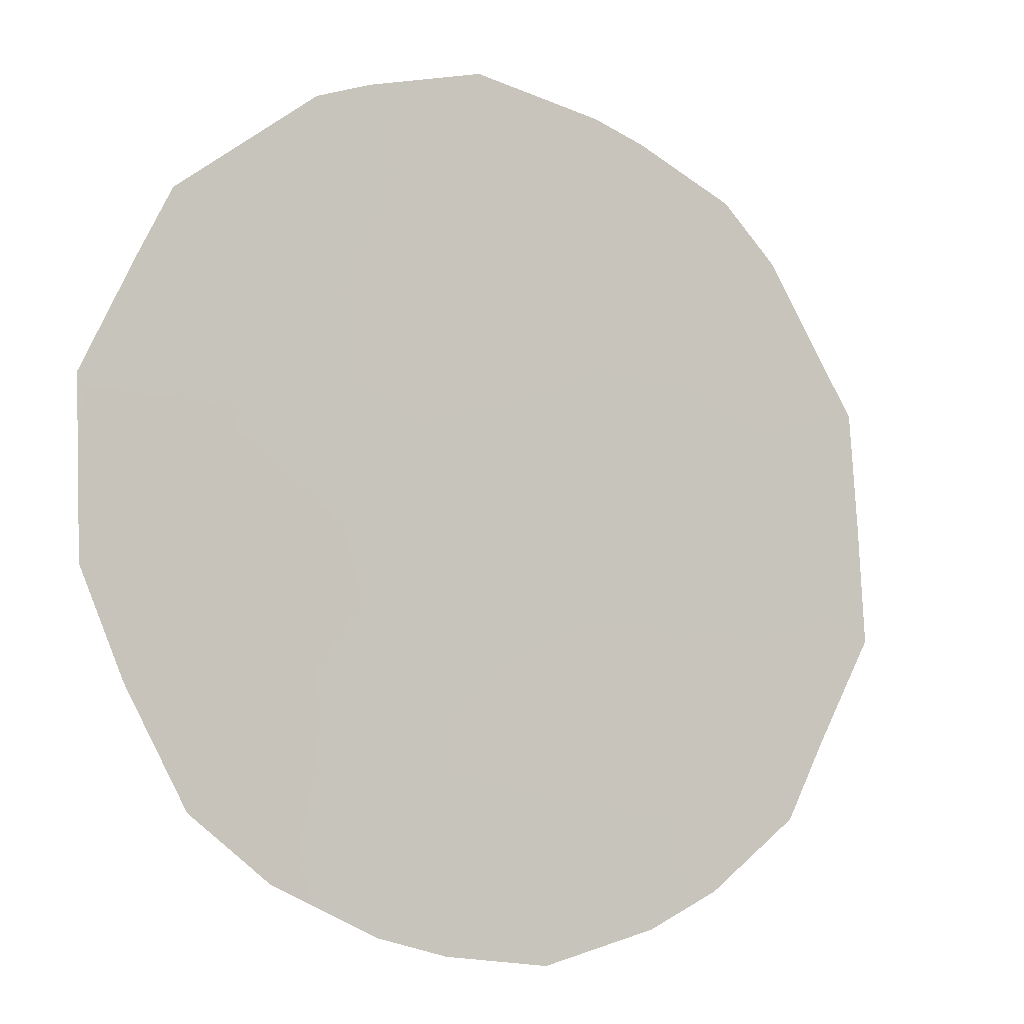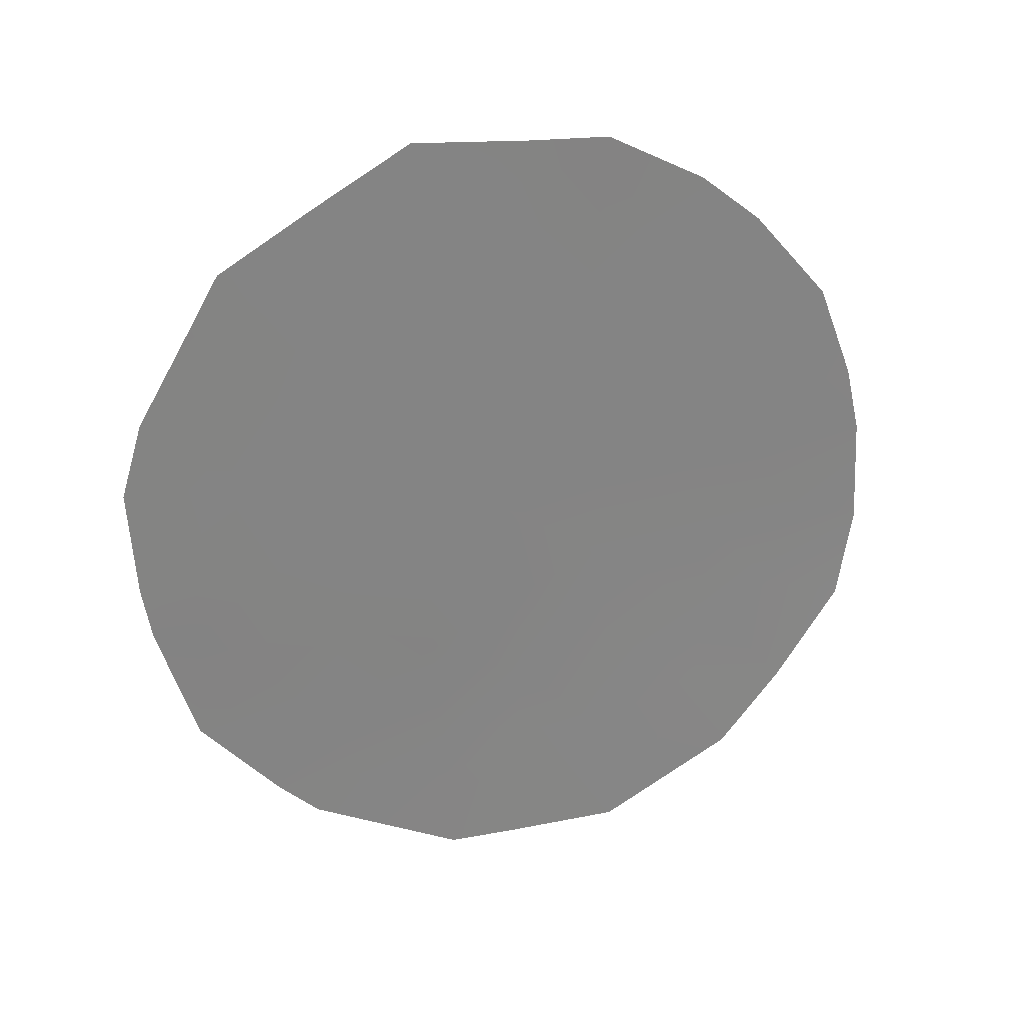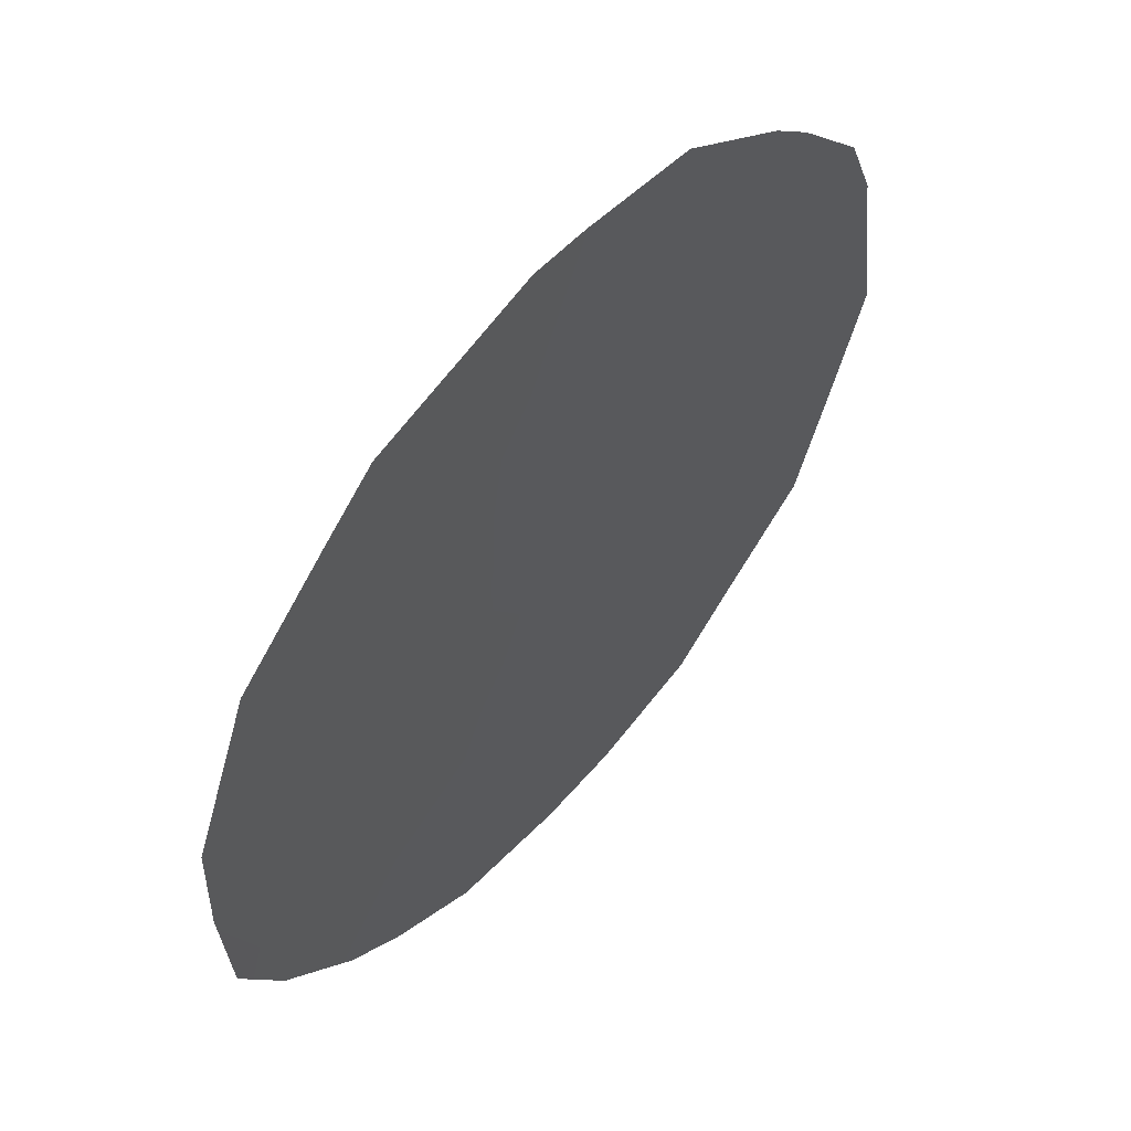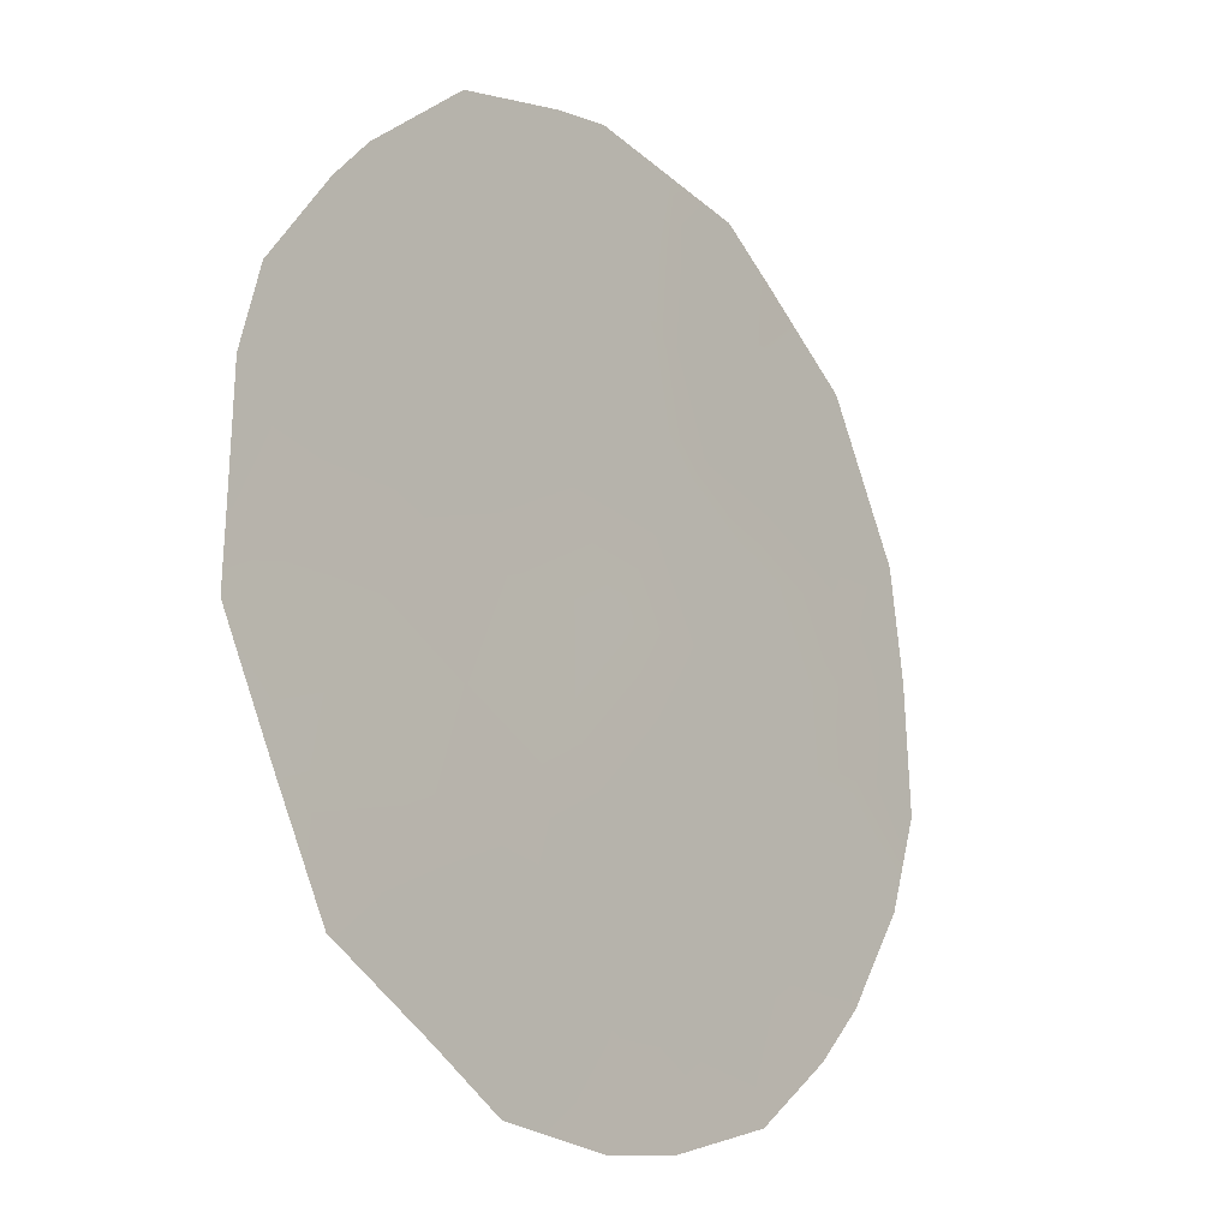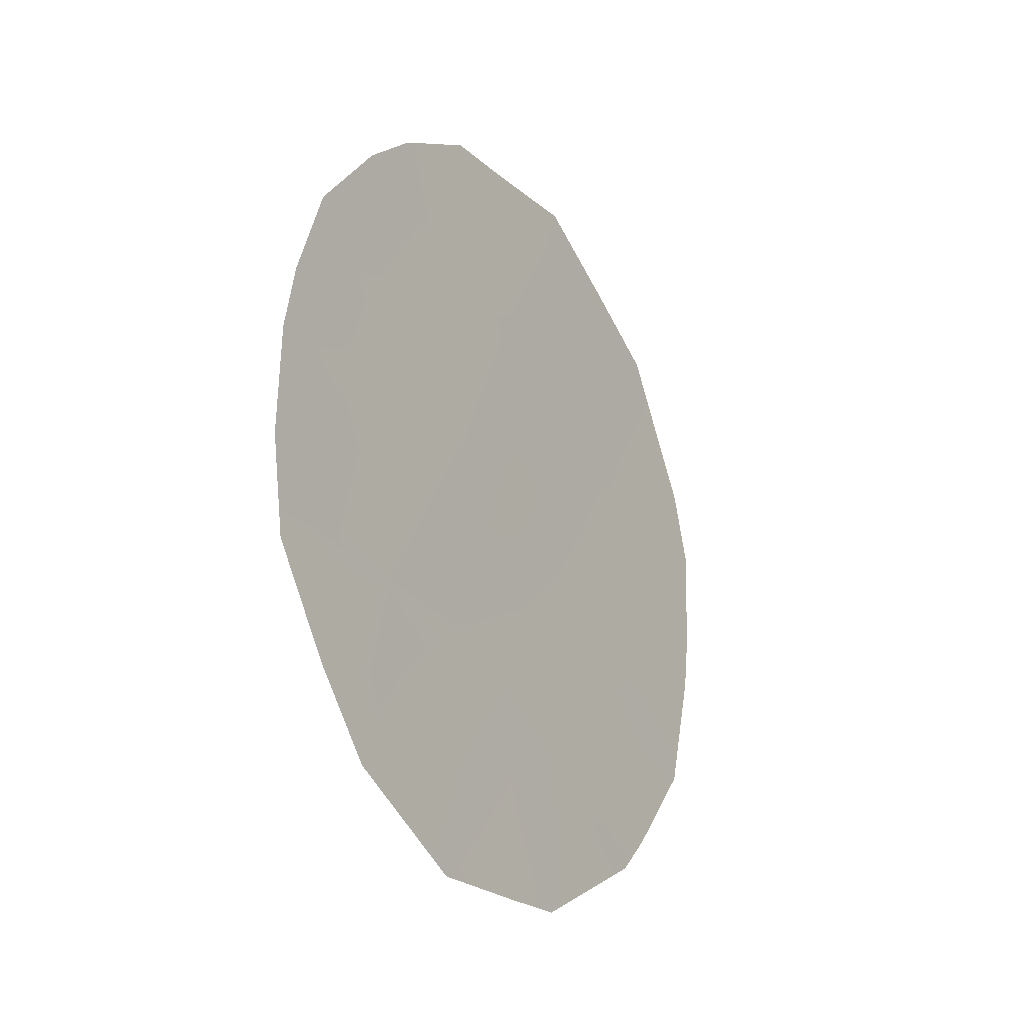
<metadata>
{"format":"obj","ext":"obj","renderer":"f3d","projection":"perspective","resolution":1024,"background":"white","views":[{"elev":-50.2,"azim":-132.4,"up":"+Y"},{"elev":27.6,"azim":-74.7,"up":"+Z"},{"elev":-1.4,"azim":-157.3,"up":"+Y"},{"elev":44.1,"azim":17.8,"up":"+Y"},{"elev":-22.9,"azim":64.8,"up":"+Z"}]}
</metadata>
<code>
v 86.26 71.9 37.64
v 84.18 75.17 36.57
v 84.13 75.11 42.58
v 84.11 75.22 38.53
v 85.1 73.69 39.37
v 85.02 73.76 41.42
v 85.96 72.33 40.33
v 85.14 73.65 36.14
v 82.98 76.93 39.77
v 84.08 75.23 40.73
v 83.16 76.62 41.69
v 86.74 71.14 39.44
v 86.78 71.09 38.33
v 86.44 71.58 41.09
v 86.69 71.22 37.38
v 84.27 75.05 34.89
v 83.43 76.34 35.65
v 82.96 76.91 42.02
v 84.01 75.29 43.13
v 85.99 72.32 35.63
v 82.76 77.36 36.93
v 83.2 76.69 36.04
v 84.64 74.3 43.05
v 85.09 73.6 43.01
v 85.26 73.47 34.89
v 86 72.23 41.99
v 82.41 77.82 39.81
v 82.52 77.63 40.55
v 82.47 77.76 38.72
v 82.53 77.69 38.17
v 86.3 71.83 38.69
v 86.37 71.7 40.02
v 86.65 71.27 40.12
v 86.34 71.77 36.41
v 83.76 75.83 36.02
v 83.85 75.7 35.27
v 84.24 75.08 35.75
v 84.61 74.45 38.99
v 84.62 74.44 37.97
v 85.14 73.64 38.38
v 84.14 75.21 37.48
v 83.57 76.04 39.13
v 83.13 76.74 38.58
v 83.62 75.99 37.97
v 86.09 72.15 39.37
v 85.58 72.96 35.84
v 85.21 73.55 37.31
v 85.82 72.59 37.5
v 83.46 76.28 36.81
v 84.64 74.44 36.27
v 84.71 74.33 35.47
v 85.8 72.61 38.58
v 85.54 73 39.66
v 85.48 73.06 40.68
v 85.05 73.74 40.4
v 84.59 74.45 40.06
v 84.09 75.22 39.63
v 84.56 74.48 41.12
v 85.5 73.01 41.72
v 85.65 72.76 42.48
v 85.06 73.67 42.31
v 85.62 72.89 35.26
v 85.87 72.44 41.2
v 83.07 76.77 40.86
v 82.81 77.16 41.49
v 84.56 74.45 42.08
v 82.74 77.33 39.05
v 82.8 77.27 38.13
v 84.63 74.47 34.88
v 83.55 76.05 40.27
v 83.56 76.01 41.34
v 84.06 75.23 41.78
v 83.48 76.11 42.58
v 83.18 76.69 37.43
v 84.71 74.33 36.98
v 85.79 72.64 36.59
f 35 36 37
f 38 39 40
f 39 41 75
f 42 43 44
f 41 44 49
f 3 23 19
f 2 49 35
f 50 37 51
f 52 45 53
f 38 56 57
f 55 58 56
f 59 60 61
f 52 40 48
f 20 46 62
f 11 18 65
f 54 63 59
f 67 9 27
f 66 61 23
f 43 67 68
f 9 28 27
f 70 42 57
f 71 64 70
f 71 72 73
f 58 66 72
f 7 32 14
f 33 14 32
f 2 35 37
f 35 17 36
f 37 36 16
f 5 38 40
f 38 4 39
f 40 39 47
f 47 39 75
f 39 4 41
f 75 41 2
f 4 42 44
f 42 9 43
f 44 43 74
f 7 45 32
f 32 45 12
f 33 32 12
f 76 46 20
f 34 76 20
f 2 41 49
f 41 4 44
f 49 44 74
f 47 8 76
f 49 22 35
f 17 35 22
f 8 50 51
f 50 2 37
f 51 37 16
f 69 51 16
f 53 45 7
f 54 6 55
f 53 55 5
f 4 38 57
f 38 5 56
f 57 56 10
f 5 55 56
f 55 6 58
f 56 58 10
f 6 59 61
f 61 60 24
f 48 40 47
f 8 25 46
f 62 46 25
f 8 47 75
f 50 75 2
f 7 14 63
f 26 63 14
f 6 54 59
f 54 7 63
f 59 63 26
f 60 59 26
f 65 64 11
f 9 64 28
f 65 28 64
f 3 66 23
f 66 6 61
f 23 61 24
f 74 43 68
f 43 9 67
f 68 67 29
f 68 30 21
f 30 68 29
f 74 68 21
f 67 27 29
f 8 51 25
f 69 25 51
f 10 70 57
f 70 9 42
f 57 42 4
f 10 71 70
f 71 11 64
f 70 64 9
f 11 71 73
f 71 10 72
f 73 72 3
f 10 58 72
f 58 6 66
f 72 66 3
f 19 73 3
f 73 18 11
f 74 21 49
f 12 45 31
f 1 34 15
f 48 1 52
f 47 76 48
f 54 55 53
f 7 54 53
f 52 53 5
f 52 5 40
f 8 75 50
f 31 45 52
f 1 15 13
f 31 13 12
f 76 8 46
f 31 1 13
f 76 34 48
f 1 48 34
f 49 21 22
f 52 1 31

</code>
